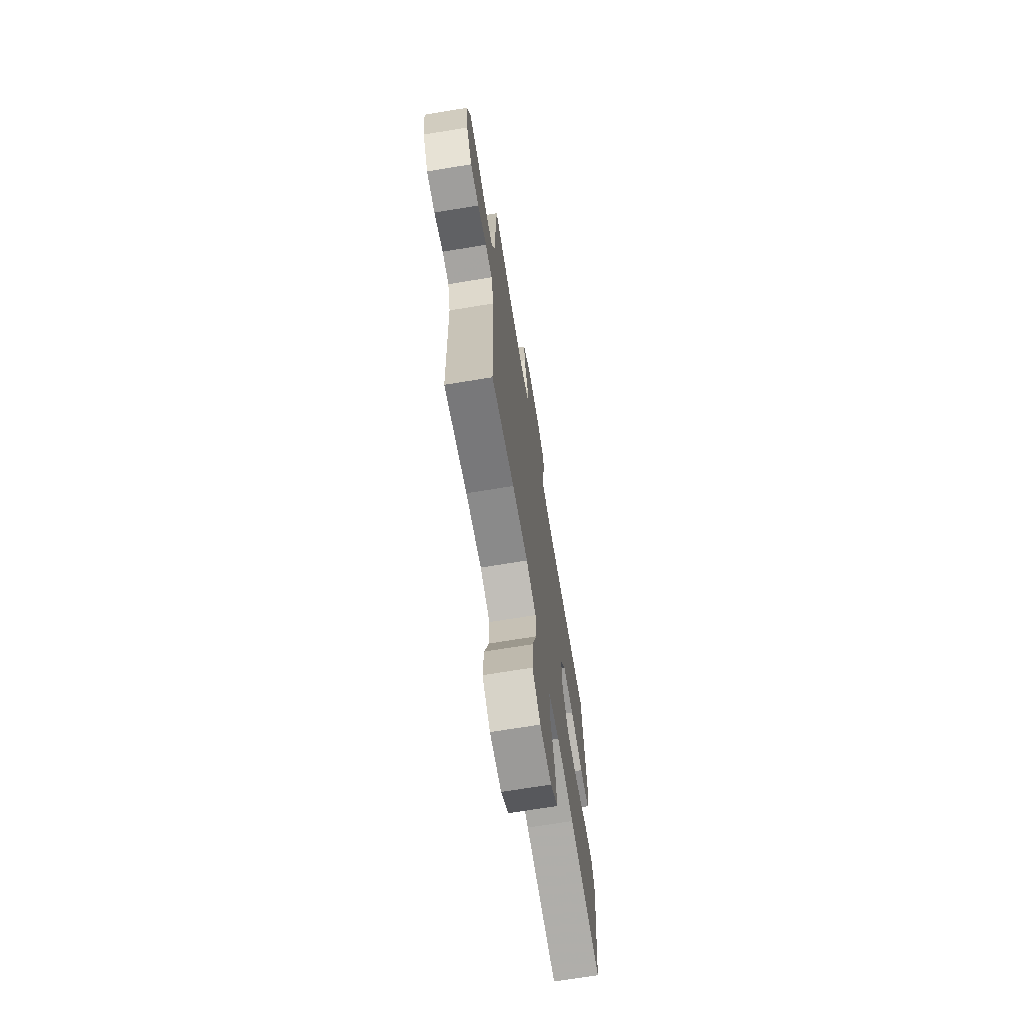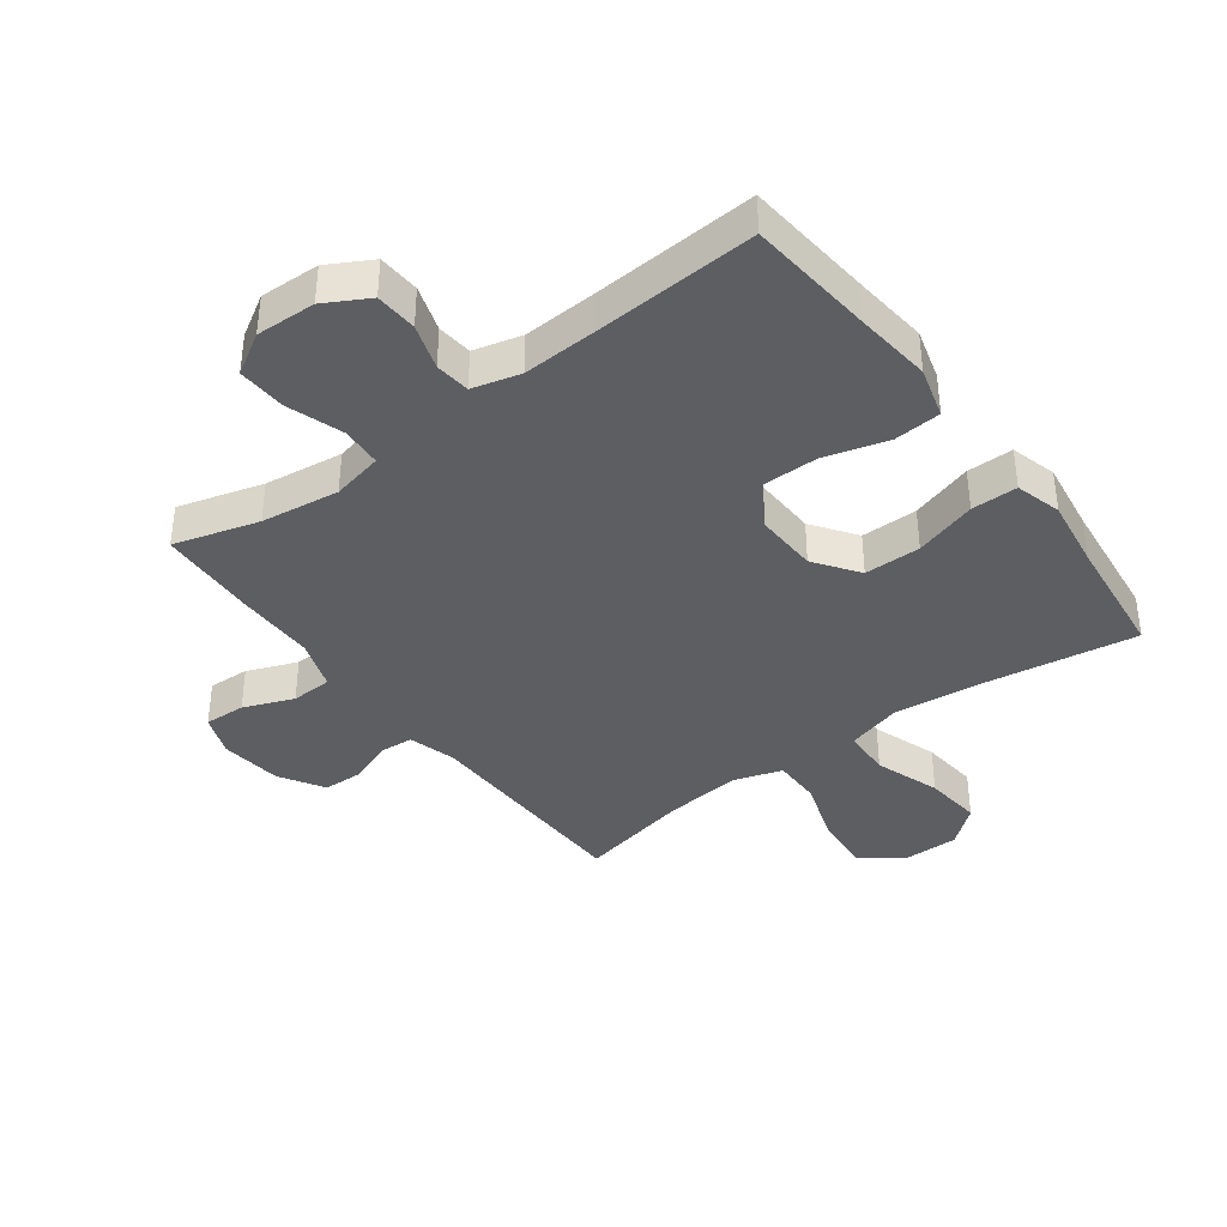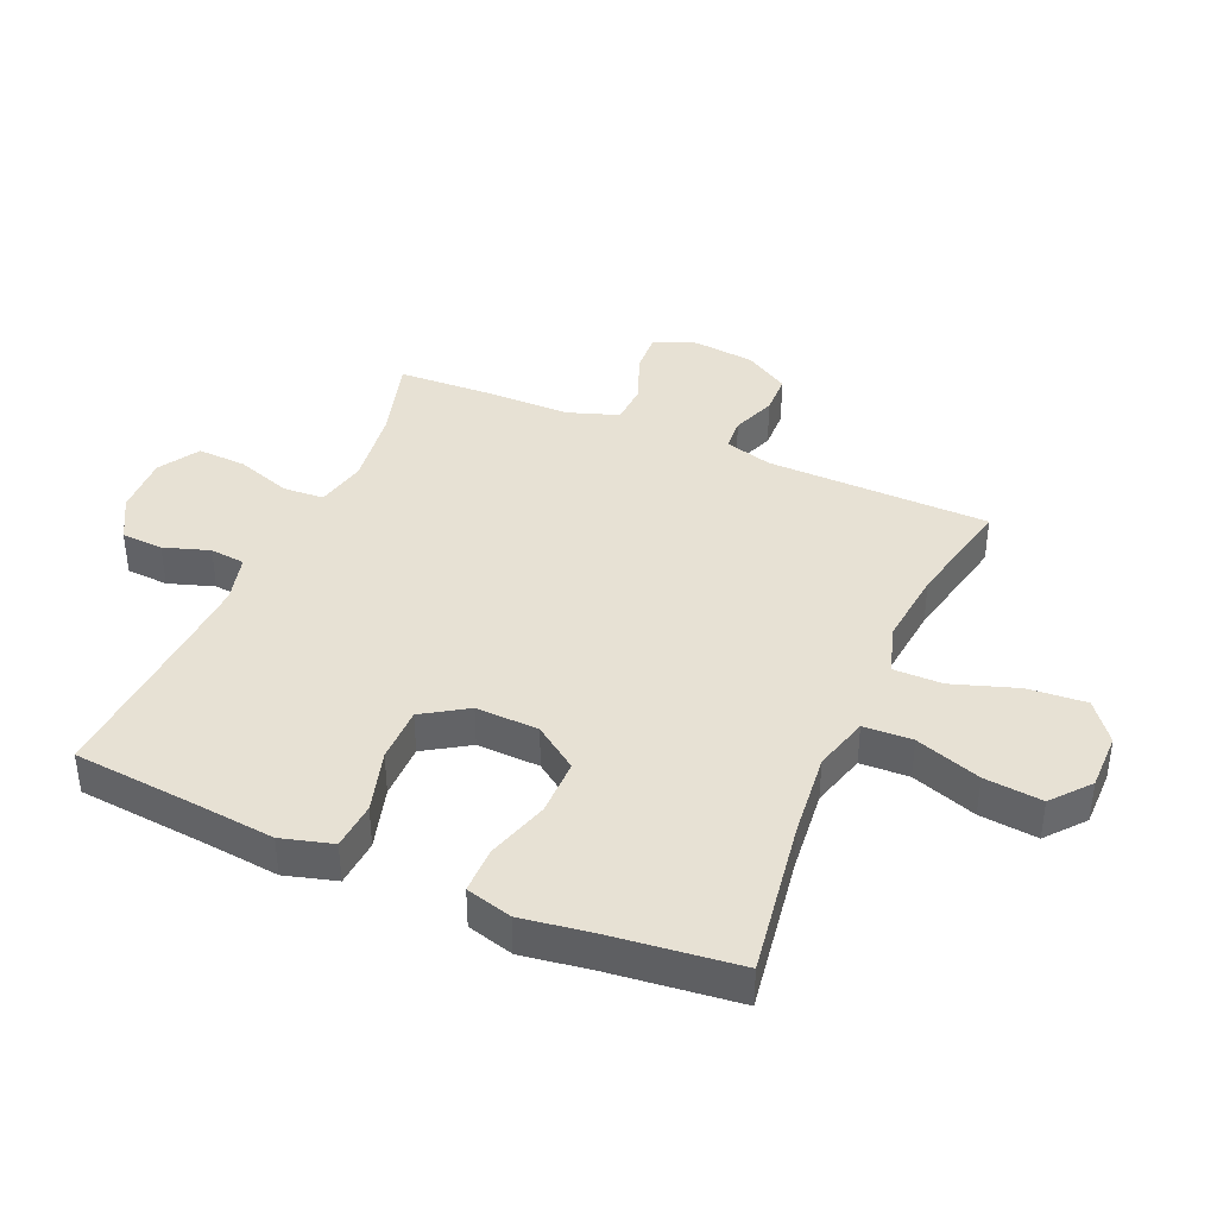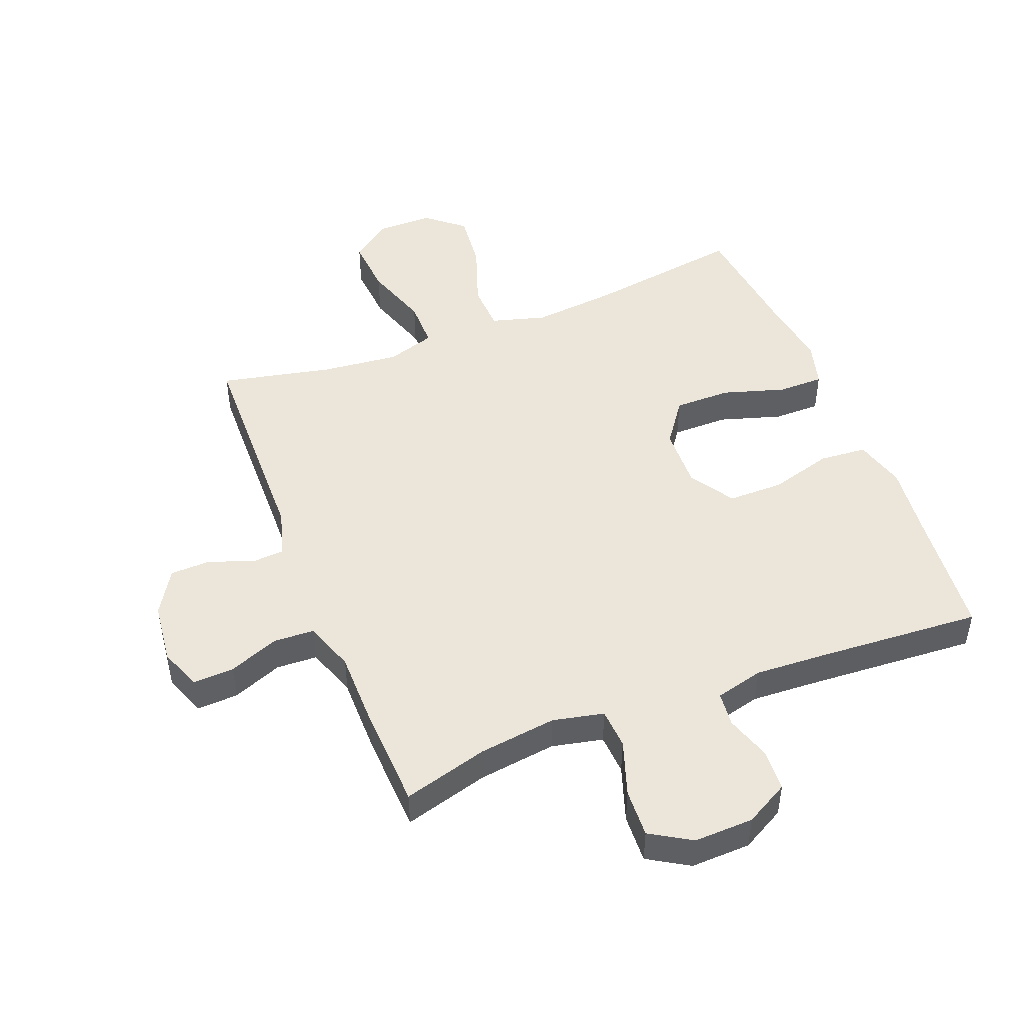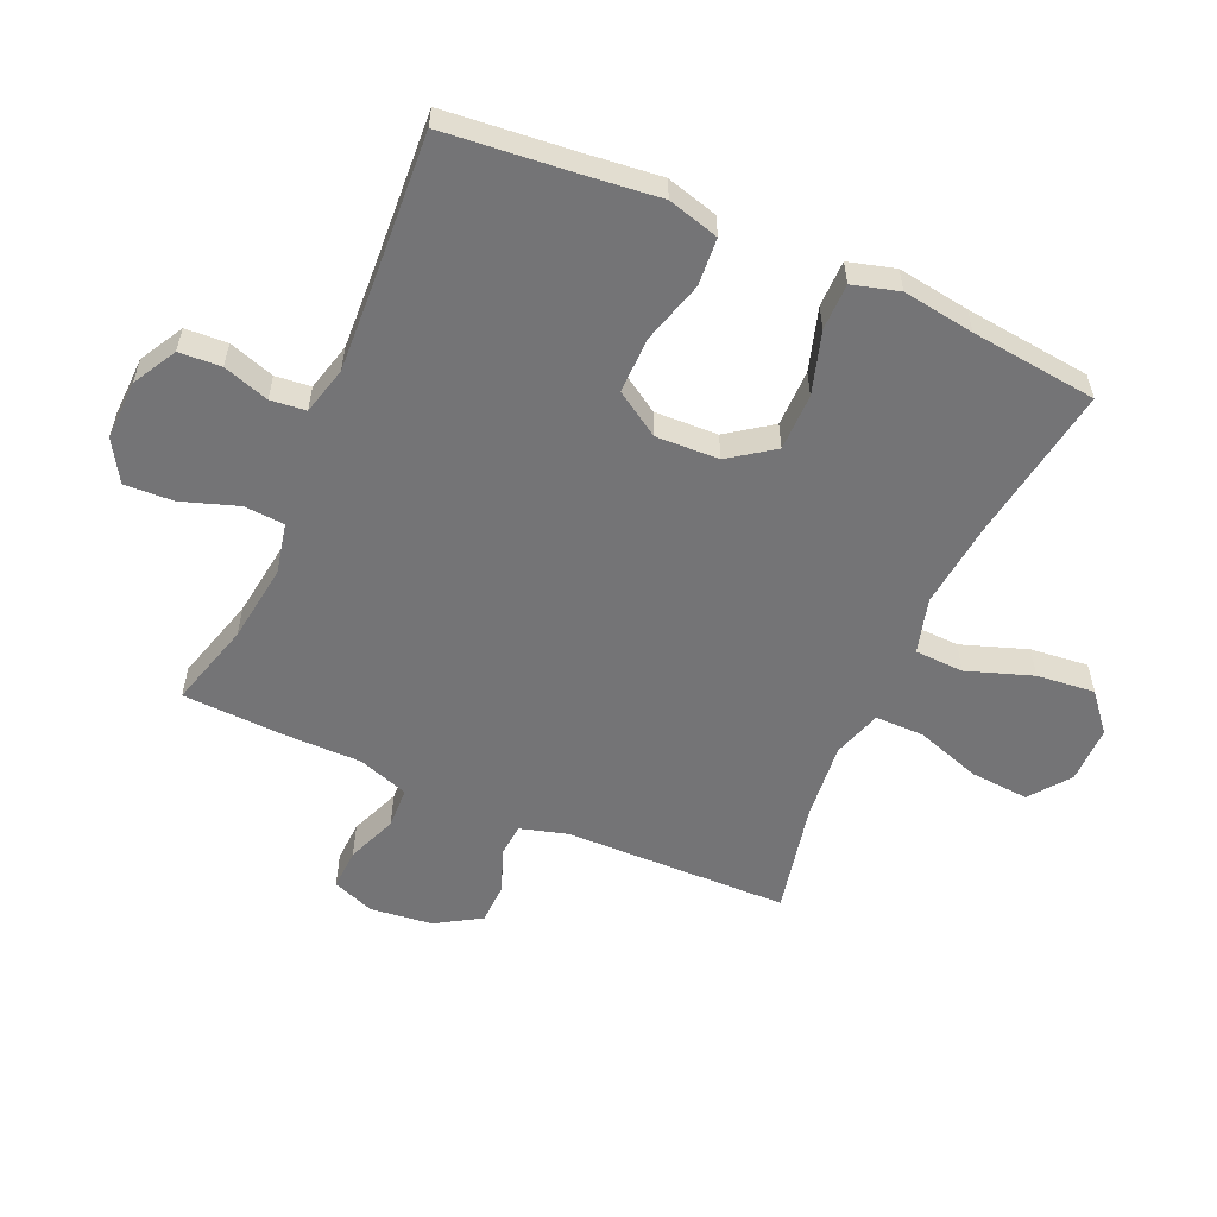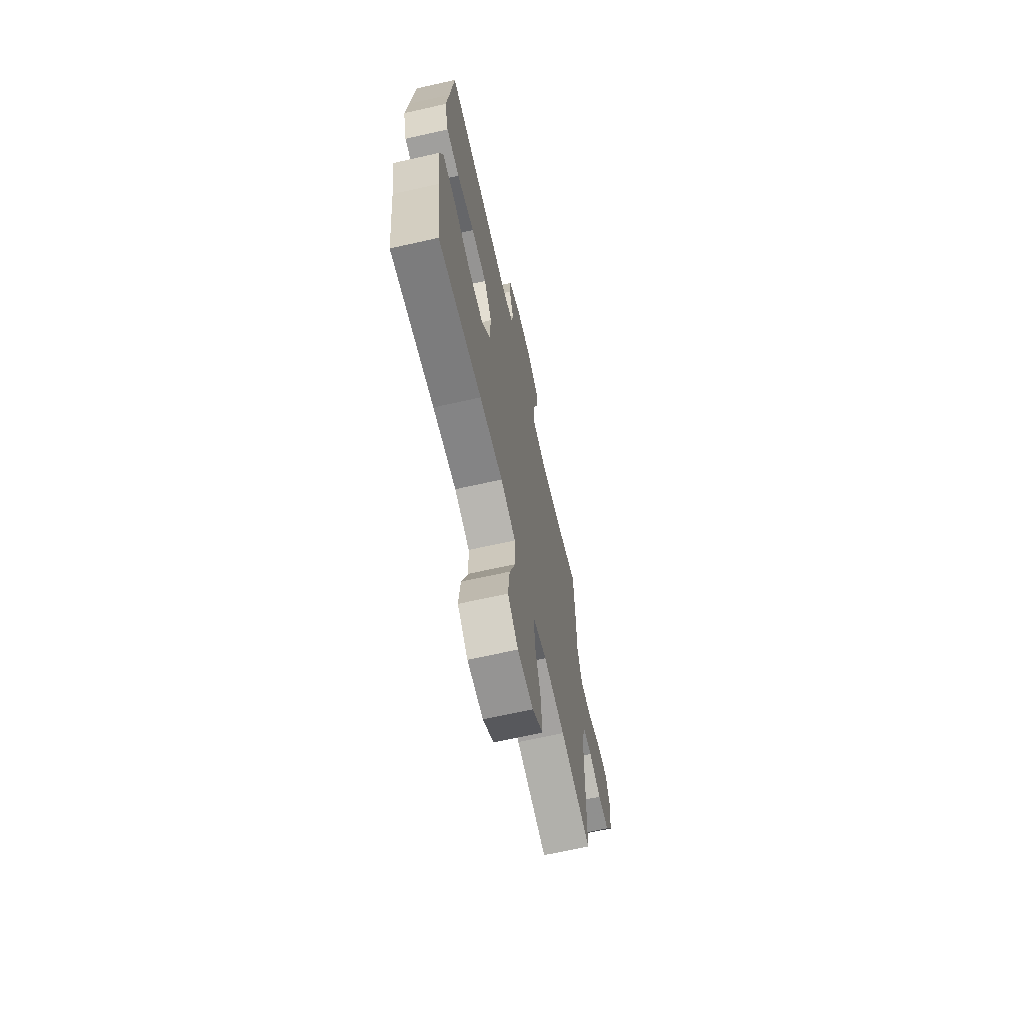
<metadata>
{"format":"obj","ext":"obj","renderer":"f3d","projection":"perspective","resolution":1024,"background":"white","views":[{"elev":-69.3,"azim":-80.6,"up":"+Z"},{"elev":-38.5,"azim":36.6,"up":"+Y"},{"elev":39.6,"azim":113.3,"up":"+Y"},{"elev":47.5,"azim":-21.4,"up":"+Y"},{"elev":-56.3,"azim":66.1,"up":"+Y"},{"elev":-67.1,"azim":102.7,"up":"+Z"}]}
</metadata>
<code>
v 0.5 0.07 0.5
v 0.52 0.07 0.296
v 0.534 0.07 0.169
v 0.511 0.07 0.086
v 0.434 0.07 0.08
v 0.332 0.07 0.109
v 0.242 0.07 0.109
v 0.196 0.07 0.037
v 0.2 0.07 -0.065
v 0.251 0.07 -0.136
v 0.343 0.07 -0.136
v 0.444 0.07 -0.105
v 0.519 0.07 -0.105
v 0.54 0.07 -0.18
v 0.523 0.07 -0.296
v 0.5 0.07 -0.5
v 0.244 0.07 -0.461
v 0.107 0.07 -0.447
v 0.018 0.07 -0.472
v 0.015 0.07 -0.551
v 0.052 0.07 -0.657
v 0.062 0.07 -0.751
v 0.001 0.07 -0.802
v -0.092 0.07 -0.802
v -0.156 0.07 -0.753
v -0.149 0.07 -0.658
v -0.114 0.07 -0.552
v -0.114 0.07 -0.473
v -0.193 0.07 -0.448
v -0.318 0.07 -0.461
v -0.5 0.07 -0.5
v -0.508 0.07 -0.138
v -0.53 0.07 -0.061
v -0.583 0.07 -0.057
v -0.654 0.07 -0.084
v -0.72 0.07 -0.082
v -0.764 0.07 -0.01
v -0.776 0.07 0.091
v -0.75 0.07 0.159
v -0.683 0.07 0.156
v -0.602 0.07 0.124
v -0.535 0.07 0.127
v -0.507 0.07 0.209
v -0.507 0.07 0.336
v -0.5 0.07 0.5
v -0.362 0.07 0.461
v -0.235 0.07 0.444
v -0.152 0.07 0.462
v -0.148 0.07 0.528
v -0.179 0.07 0.619
v -0.183 0.07 0.698
v -0.117 0.07 0.738
v -0.02 0.07 0.735
v 0.051 0.07 0.696
v 0.055 0.07 0.628
v 0.031 0.07 0.554
v 0.037 0.07 0.497
v 0.115 0.07 0.477
v 0.231 0.07 0.483
v 0.5 0 0.5
v 0.52 0 0.296
v 0.534 0 0.169
v 0.511 0 0.086
v 0.434 0 0.08
v 0.332 0 0.109
v 0.242 0 0.109
v 0.196 0 0.037
v 0.2 0 -0.065
v 0.251 0 -0.136
v 0.343 0 -0.136
v 0.444 0 -0.105
v 0.519 0 -0.105
v 0.54 0 -0.18
v 0.523 0 -0.296
v 0.5 0 -0.5
v 0.244 0 -0.461
v 0.107 0 -0.447
v 0.018 0 -0.472
v 0.015 0 -0.551
v 0.052 0 -0.657
v 0.062 0 -0.751
v 0.001 0 -0.802
v -0.092 0 -0.802
v -0.156 0 -0.753
v -0.149 0 -0.658
v -0.114 0 -0.552
v -0.114 0 -0.473
v -0.193 0 -0.448
v -0.318 0 -0.461
v -0.5 0 -0.5
v -0.508 0 -0.138
v -0.53 0 -0.061
v -0.583 0 -0.057
v -0.654 0 -0.084
v -0.72 0 -0.082
v -0.764 0 -0.01
v -0.776 0 0.091
v -0.75 0 0.159
v -0.683 0 0.156
v -0.602 0 0.124
v -0.535 0 0.127
v -0.507 0 0.209
v -0.507 0 0.336
v -0.5 0 0.5
v -0.362 0 0.461
v -0.235 0 0.444
v -0.152 0 0.462
v -0.148 0 0.528
v -0.179 0 0.619
v -0.183 0 0.698
v -0.117 0 0.738
v -0.02 0 0.735
v 0.051 0 0.696
v 0.055 0 0.628
v 0.031 0 0.554
v 0.037 0 0.497
v 0.115 0 0.477
v 0.231 0 0.483
f 53 54 55 56
f 53 56 57
f 52 53 57
f 49 50 51 52
f 48 49 52 57
f 47 48 57 58
f 43 44 45 46
f 42 43 46 47
f 38 39 40 41
f 38 41 42
f 37 38 42
f 34 35 36 37
f 33 34 37 42
f 32 33 42 47
f 30 31 32 47
f 24 25 26 27
f 24 27 28
f 23 24 28
f 20 21 22 23
f 19 20 23 28
f 18 19 28 29
f 15 16 17
f 15 17 18
f 14 15 18 29
f 11 12 13 14
f 10 11 14 29
f 3 4 5 6
f 2 3 6 7
f 59 1 2 7
f 58 59 7 8
f 47 58 8 9
f 29 30 47
f 9 10 29 47
f 115 114 113 112
f 116 115 112
f 116 112 111
f 111 110 109 108
f 116 111 108 107
f 117 116 107 106
f 105 104 103 102
f 106 105 102 101
f 100 99 98 97
f 101 100 97
f 101 97 96
f 96 95 94 93
f 101 96 93 92
f 106 101 92 91
f 106 91 90 89
f 86 85 84 83
f 87 86 83
f 87 83 82
f 82 81 80 79
f 87 82 79 78
f 88 87 78 77
f 76 75 74
f 77 76 74
f 88 77 74 73
f 73 72 71 70
f 88 73 70 69
f 65 64 63 62
f 66 65 62 61
f 66 61 60 118
f 67 66 118 117
f 68 67 117 106
f 106 89 88
f 106 88 69 68
f 1 60 61 2
f 2 61 62 3
f 3 62 63 4
f 4 63 64 5
f 5 64 65 6
f 6 65 66 7
f 7 66 67 8
f 8 67 68 9
f 9 68 69 10
f 10 69 70 11
f 11 70 71 12
f 12 71 72 13
f 13 72 73 14
f 14 73 74 15
f 15 74 75 16
f 16 75 76 17
f 17 76 77 18
f 18 77 78 19
f 19 78 79 20
f 20 79 80 21
f 21 80 81 22
f 22 81 82 23
f 23 82 83 24
f 24 83 84 25
f 25 84 85 26
f 26 85 86 27
f 27 86 87 28
f 28 87 88 29
f 29 88 89 30
f 30 89 90 31
f 31 90 91 32
f 32 91 92 33
f 33 92 93 34
f 34 93 94 35
f 35 94 95 36
f 36 95 96 37
f 37 96 97 38
f 38 97 98 39
f 39 98 99 40
f 40 99 100 41
f 41 100 101 42
f 42 101 102 43
f 43 102 103 44
f 44 103 104 45
f 45 104 105 46
f 46 105 106 47
f 47 106 107 48
f 48 107 108 49
f 49 108 109 50
f 50 109 110 51
f 51 110 111 52
f 52 111 112 53
f 53 112 113 54
f 54 113 114 55
f 55 114 115 56
f 56 115 116 57
f 57 116 117 58
f 58 117 118 59
f 59 118 60 1

</code>
